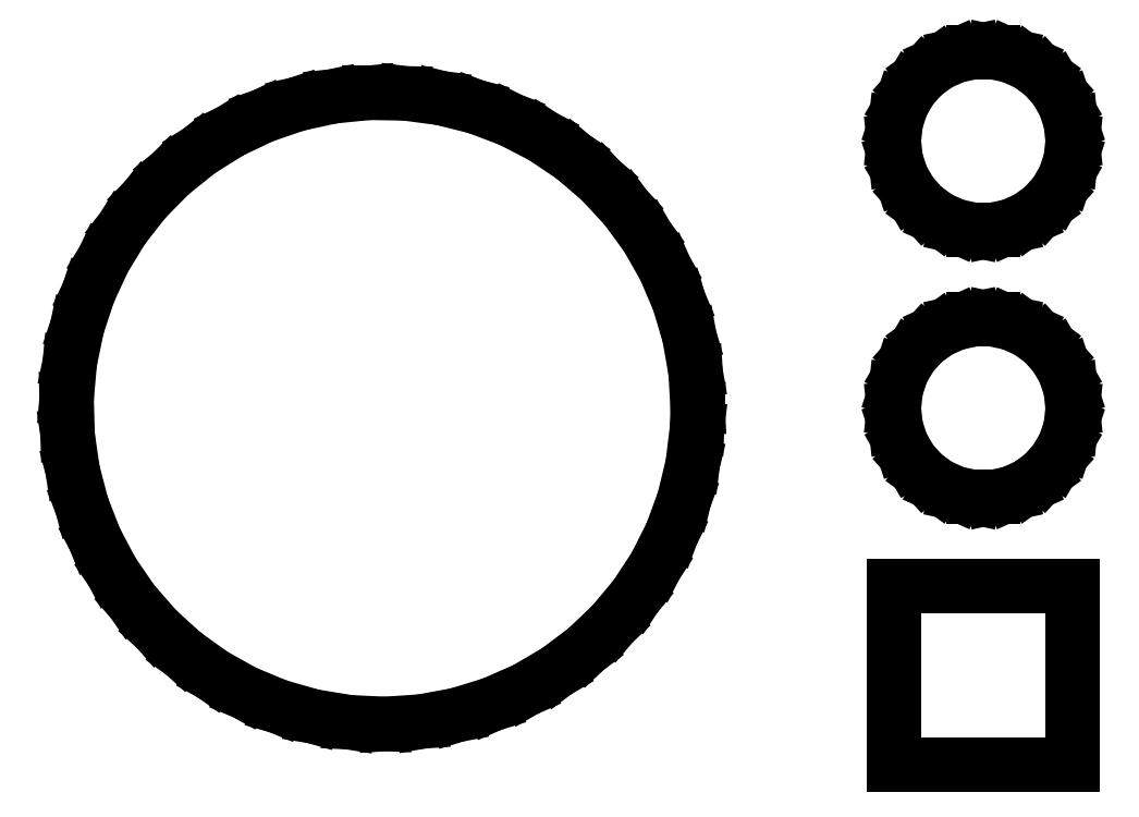
<metadata>
{"format":"dxf","ext":"dxf","renderer":"ezdxf+matplotlib","layout":"modelspace","background":"white","min_lineweight":24,"dpi":150}
</metadata>
<code>
0
SECTION
2
ENTITIES
0
LINE
8
BLACK
10
0.2585
20
-0.1335
11
0.1915
21
-0.1335
0
LINE
8
BLACK
10
0.1915
20
-0.1335
11
0.1915
21
-0.06654
0
LINE
8
BLACK
10
0.1915
20
-0.06654
11
0.2585
21
-0.06654
0
LINE
8
BLACK
10
0.2585
20
-0.06654
11
0.2585
21
-0.1335
0
LINE
8
BLACK
10
0.00865
20
0.1178
11
0.02213
21
0.116
0
LINE
8
BLACK
10
0.02213
20
0.116
11
0.03532
21
0.1127
0
LINE
8
BLACK
10
0.03532
20
0.1127
11
0.04804
21
0.1079
0
LINE
8
BLACK
10
0.04804
20
0.1079
11
0.06012
21
0.1017
0
LINE
8
BLACK
10
0.06012
20
0.1017
11
0.07141
21
0.09408
0
LINE
8
BLACK
10
0.07141
20
0.09408
11
0.08175
21
0.08525
0
LINE
8
BLACK
10
0.08175
20
0.08525
11
0.09101
21
0.07529
0
LINE
8
BLACK
10
0.09101
20
0.07529
11
0.09906
21
0.06433
0
LINE
8
BLACK
10
0.09906
20
0.06433
11
0.1058
21
0.05252
0
LINE
8
BLACK
10
0.1058
20
0.05252
11
0.1111
21
0.04001
0
LINE
8
BLACK
10
0.1111
20
0.04001
11
0.115
21
0.02697
0
LINE
8
BLACK
10
0.115
20
0.02697
11
0.1173
21
0.01358
0
LINE
8
BLACK
10
0.1173
20
0.01358
11
0.1181
21
0
0
LINE
8
BLACK
10
0.1181
20
0
11
0.1179
21
-0.007416
0
LINE
8
BLACK
10
0.1179
20
-0.007416
11
0.1162
21
-0.02092
0
LINE
8
BLACK
10
0.1162
20
-0.02092
11
0.1131
21
-0.03414
0
LINE
8
BLACK
10
0.1131
20
-0.03414
11
0.1084
21
-0.04691
0
LINE
8
BLACK
10
0.1084
20
-0.04691
11
0.1023
21
-0.05906
0
LINE
8
BLACK
10
0.1023
20
-0.05906
11
0.09482
21
-0.07042
0
LINE
8
BLACK
10
0.09482
20
-0.07042
11
0.0861
21
-0.08085
0
LINE
8
BLACK
10
0.0861
20
-0.08085
11
0.07624
21
-0.09021
0
LINE
8
BLACK
10
0.07624
20
-0.09021
11
0.06536
21
-0.09838
0
LINE
8
BLACK
10
0.06536
20
-0.09838
11
0.05362
21
-0.1052
0
LINE
8
BLACK
10
0.05362
20
-0.1052
11
0.04117
21
-0.1107
0
LINE
8
BLACK
10
0.04117
20
-0.1107
11
0.02817
21
-0.1147
0
LINE
8
BLACK
10
0.02817
20
-0.1147
11
0.0148
21
-0.1172
0
LINE
8
BLACK
10
0.0148
20
-0.1172
11
0.001237
21
-0.1181
0
LINE
8
BLACK
10
0.001237
20
-0.1181
11
-0.01235
21
-0.1175
0
LINE
8
BLACK
10
-0.01235
20
-0.1175
11
-0.02576
21
-0.1153
0
LINE
8
BLACK
10
-0.02576
20
-0.1153
11
-0.03884
21
-0.1115
0
LINE
8
BLACK
10
-0.03884
20
-0.1115
11
-0.05141
21
-0.1063
0
LINE
8
BLACK
10
-0.05141
20
-0.1063
11
-0.06329
21
-0.09972
0
LINE
8
BLACK
10
-0.06329
20
-0.09972
11
-0.07433
21
-0.09179
0
LINE
8
BLACK
10
-0.07433
20
-0.09179
11
-0.08439
21
-0.08264
0
LINE
8
BLACK
10
-0.08439
20
-0.08264
11
-0.09333
21
-0.07239
0
LINE
8
BLACK
10
-0.09333
20
-0.07239
11
-0.101
21
-0.06118
0
LINE
8
BLACK
10
-0.101
20
-0.06118
11
-0.1074
21
-0.04917
0
LINE
8
BLACK
10
-0.1074
20
-0.04917
11
-0.1123
21
-0.0365
0
LINE
8
BLACK
10
-0.1123
20
-0.0365
11
-0.1158
21
-0.02335
0
LINE
8
BLACK
10
-0.1158
20
-0.02335
11
-0.1177
21
-0.009883
0
LINE
8
BLACK
10
-0.1177
20
-0.009883
11
-0.1181
21
0.00371
0
LINE
8
BLACK
10
-0.1181
20
0.00371
11
-0.1168
21
0.01725
0
LINE
8
BLACK
10
-0.1168
20
0.01725
11
-0.1141
21
0.03057
0
LINE
8
BLACK
10
-0.1141
20
0.03057
11
-0.1098
21
0.04348
0
LINE
8
BLACK
10
-0.1098
20
0.04348
11
-0.1041
21
0.05581
0
LINE
8
BLACK
10
-0.1041
20
0.05581
11
-0.09699
21
0.06741
0
LINE
8
BLACK
10
-0.09699
20
0.06741
11
-0.0886
21
0.07811
0
LINE
8
BLACK
10
-0.0886
20
0.07811
11
-0.07903
21
0.08777
0
LINE
8
BLACK
10
-0.07903
20
0.08777
11
-0.06842
21
0.09627
0
LINE
8
BLACK
10
-0.06842
20
0.09627
11
-0.0569
21
0.1035
0
LINE
8
BLACK
10
-0.0569
20
0.1035
11
-0.04463
21
0.1094
0
LINE
8
BLACK
10
-0.04463
20
0.1094
11
-0.03176
21
0.1138
0
LINE
8
BLACK
10
-0.03176
20
0.1138
11
-0.01848
21
0.1167
0
LINE
8
BLACK
10
-0.01848
20
0.1167
11
-0.004946
21
0.118
0
LINE
8
BLACK
10
-0.004946
20
0.118
11
0.00865
21
0.1178
0
LINE
8
BLACK
10
0.2353
20
0.03183
11
0.2417
21
0.02898
0
LINE
8
BLACK
10
0.2417
20
0.02898
11
0.2474
21
0.02487
0
LINE
8
BLACK
10
0.2474
20
0.02487
11
0.2521
21
0.01967
0
LINE
8
BLACK
10
0.2521
20
0.01967
11
0.2556
21
0.01361
0
LINE
8
BLACK
10
0.2556
20
0.01361
11
0.2577
21
0.006958
0
LINE
8
BLACK
10
0.2577
20
0.006958
11
0.2585
21
0
0
LINE
8
BLACK
10
0.2585
20
0
11
0.2577
21
-0.006958
0
LINE
8
BLACK
10
0.2577
20
-0.006958
11
0.2556
21
-0.01361
0
LINE
8
BLACK
10
0.2556
20
-0.01361
11
0.2521
21
-0.01967
0
LINE
8
BLACK
10
0.2521
20
-0.01967
11
0.2474
21
-0.02487
0
LINE
8
BLACK
10
0.2474
20
-0.02487
11
0.2417
21
-0.02898
0
LINE
8
BLACK
10
0.2417
20
-0.02898
11
0.2353
21
-0.03183
0
LINE
8
BLACK
10
0.2353
20
-0.03183
11
0.2285
21
-0.03328
0
LINE
8
BLACK
10
0.2285
20
-0.03328
11
0.2215
21
-0.03328
0
LINE
8
BLACK
10
0.2215
20
-0.03328
11
0.2147
21
-0.03183
0
LINE
8
BLACK
10
0.2147
20
-0.03183
11
0.2083
21
-0.02898
0
LINE
8
BLACK
10
0.2083
20
-0.02898
11
0.2026
21
-0.02487
0
LINE
8
BLACK
10
0.2026
20
-0.02487
11
0.1979
21
-0.01967
0
LINE
8
BLACK
10
0.1979
20
-0.01967
11
0.1944
21
-0.01361
0
LINE
8
BLACK
10
0.1944
20
-0.01361
11
0.1923
21
-0.006958
0
LINE
8
BLACK
10
0.1923
20
-0.006958
11
0.1915
21
0
0
LINE
8
BLACK
10
0.1915
20
0
11
0.1923
21
0.006958
0
LINE
8
BLACK
10
0.1923
20
0.006958
11
0.1944
21
0.01361
0
LINE
8
BLACK
10
0.1944
20
0.01361
11
0.1979
21
0.01967
0
LINE
8
BLACK
10
0.1979
20
0.01967
11
0.2026
21
0.02487
0
LINE
8
BLACK
10
0.2026
20
0.02487
11
0.2083
21
0.02898
0
LINE
8
BLACK
10
0.2083
20
0.02898
11
0.2147
21
0.03183
0
LINE
8
BLACK
10
0.2147
20
0.03183
11
0.2215
21
0.03328
0
LINE
8
BLACK
10
0.2215
20
0.03328
11
0.2285
21
0.03328
0
LINE
8
BLACK
10
0.2285
20
0.03328
11
0.2353
21
0.03183
0
LINE
8
BLACK
10
0.2353
20
0.1318
11
0.2417
21
0.129
0
LINE
8
BLACK
10
0.2417
20
0.129
11
0.2474
21
0.1249
0
LINE
8
BLACK
10
0.2474
20
0.1249
11
0.2521
21
0.1197
0
LINE
8
BLACK
10
0.2521
20
0.1197
11
0.2556
21
0.1136
0
LINE
8
BLACK
10
0.2556
20
0.1136
11
0.2577
21
0.107
0
LINE
8
BLACK
10
0.2577
20
0.107
11
0.2585
21
0.1
0
LINE
8
BLACK
10
0.2585
20
0.1
11
0.2577
21
0.09304
0
LINE
8
BLACK
10
0.2577
20
0.09304
11
0.2556
21
0.08639
0
LINE
8
BLACK
10
0.2556
20
0.08639
11
0.2521
21
0.08033
0
LINE
8
BLACK
10
0.2521
20
0.08033
11
0.2474
21
0.07513
0
LINE
8
BLACK
10
0.2474
20
0.07513
11
0.2417
21
0.07102
0
LINE
8
BLACK
10
0.2417
20
0.07102
11
0.2353
21
0.06817
0
LINE
8
BLACK
10
0.2353
20
0.06817
11
0.2285
21
0.06672
0
LINE
8
BLACK
10
0.2285
20
0.06672
11
0.2215
21
0.06672
0
LINE
8
BLACK
10
0.2215
20
0.06672
11
0.2147
21
0.06817
0
LINE
8
BLACK
10
0.2147
20
0.06817
11
0.2083
21
0.07102
0
LINE
8
BLACK
10
0.2083
20
0.07102
11
0.2026
21
0.07513
0
LINE
8
BLACK
10
0.2026
20
0.07513
11
0.1979
21
0.08033
0
LINE
8
BLACK
10
0.1979
20
0.08033
11
0.1944
21
0.08639
0
LINE
8
BLACK
10
0.1944
20
0.08639
11
0.1923
21
0.09304
0
LINE
8
BLACK
10
0.1923
20
0.09304
11
0.1915
21
0.1
0
LINE
8
BLACK
10
0.1915
20
0.1
11
0.1923
21
0.107
0
LINE
8
BLACK
10
0.1923
20
0.107
11
0.1944
21
0.1136
0
LINE
8
BLACK
10
0.1944
20
0.1136
11
0.1979
21
0.1197
0
LINE
8
BLACK
10
0.1979
20
0.1197
11
0.2026
21
0.1249
0
LINE
8
BLACK
10
0.2026
20
0.1249
11
0.2083
21
0.129
0
LINE
8
BLACK
10
0.2083
20
0.129
11
0.2147
21
0.1318
0
LINE
8
BLACK
10
0.2147
20
0.1318
11
0.2215
21
0.1333
0
LINE
8
BLACK
10
0.2215
20
0.1333
11
0.2285
21
0.1333
0
LINE
8
BLACK
10
0.2285
20
0.1333
11
0.2353
21
0.1318
0
ENDSEC
0
EOF

</code>
